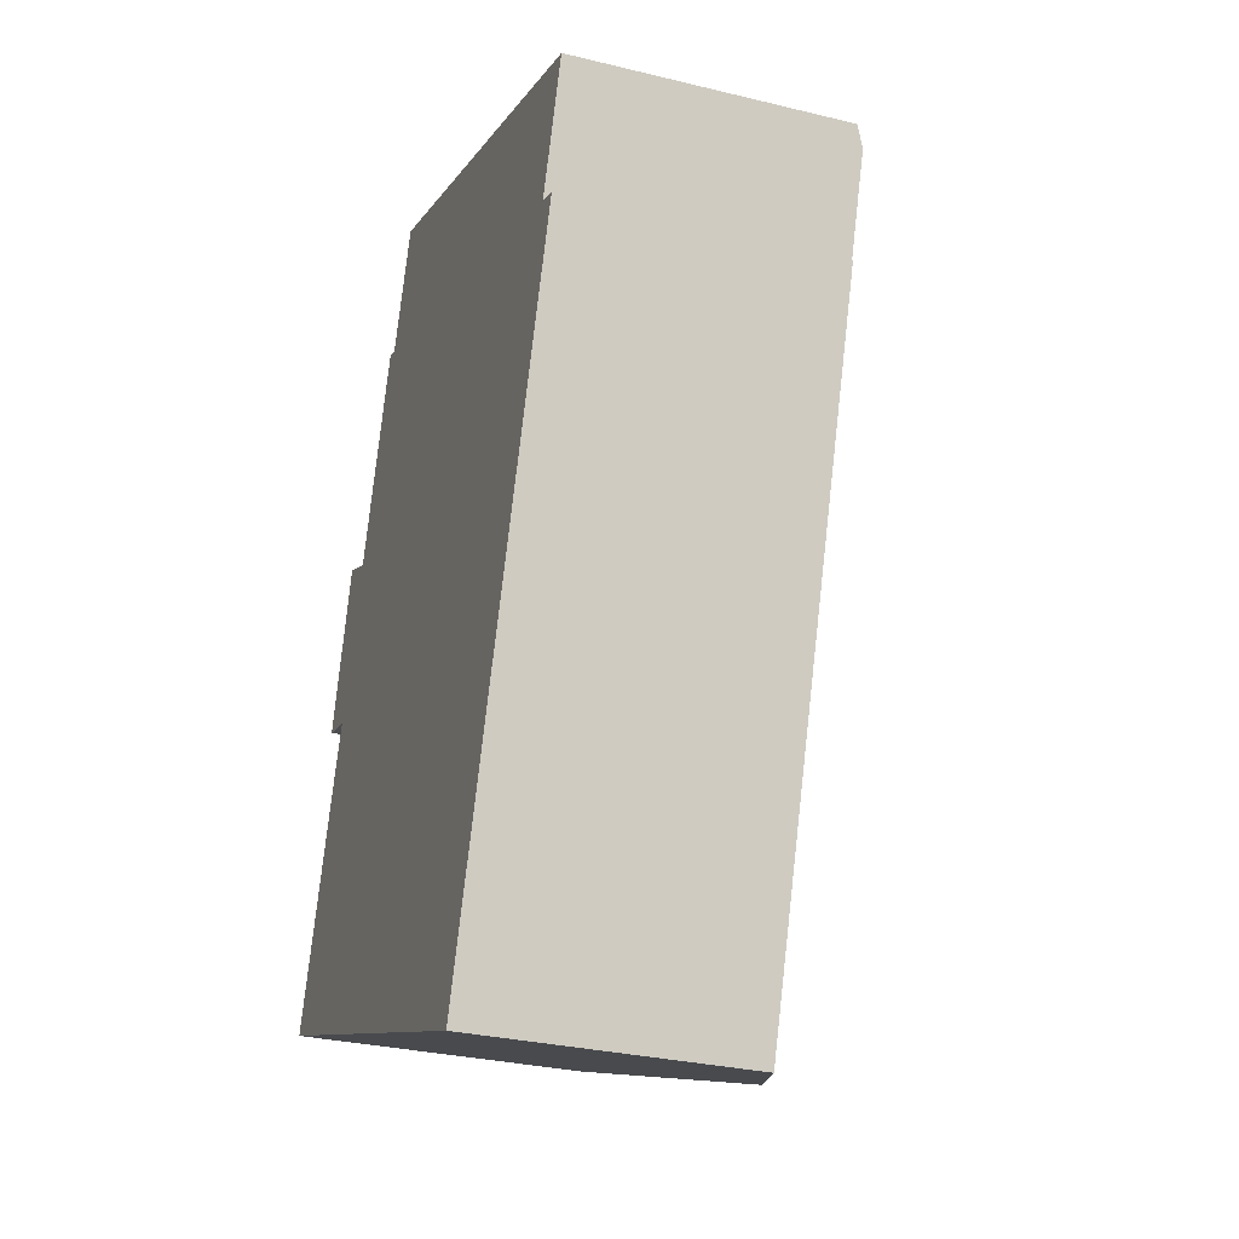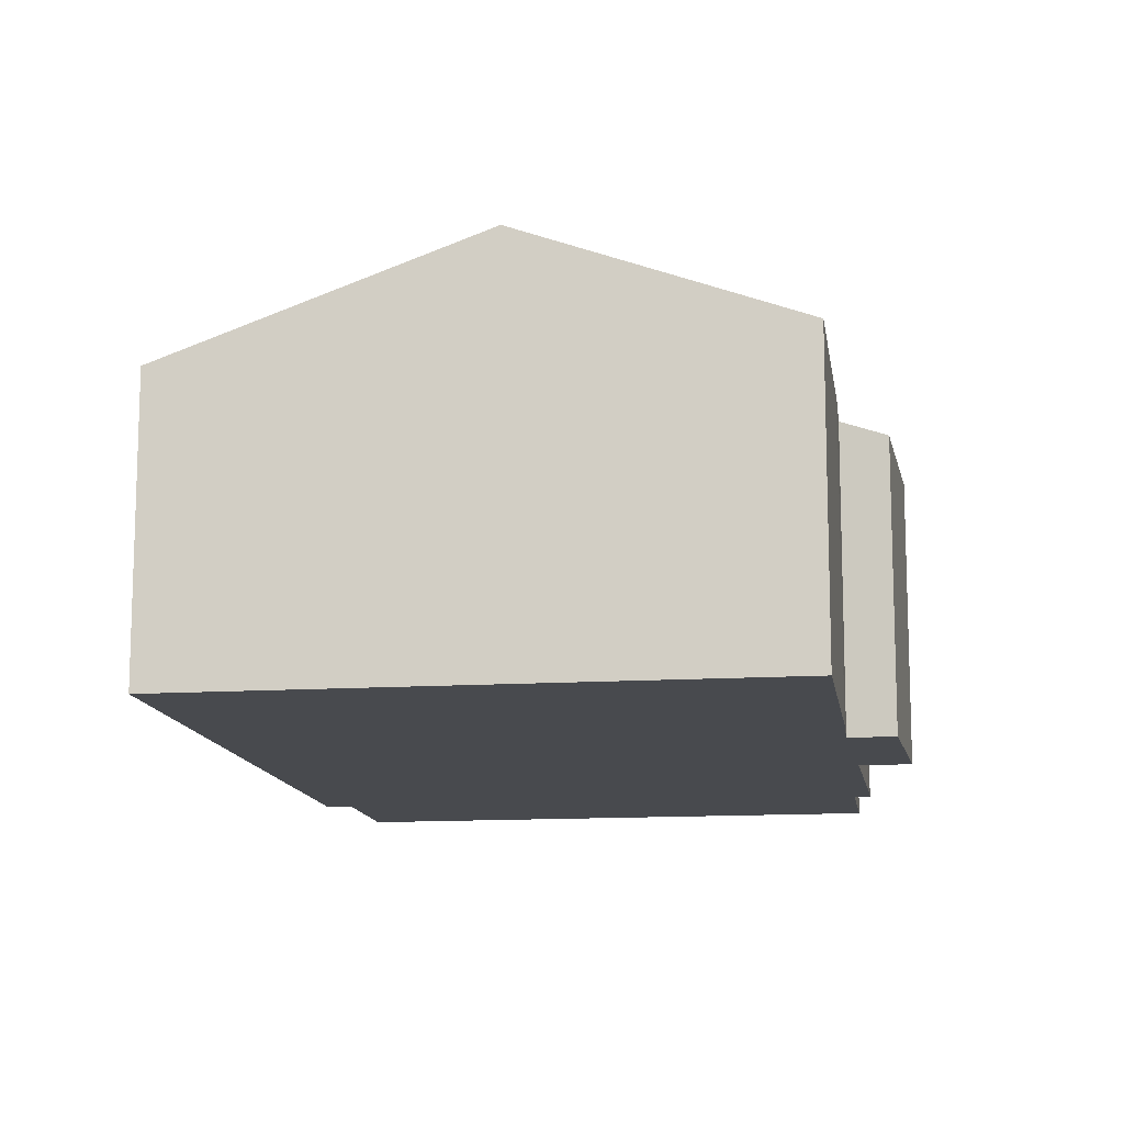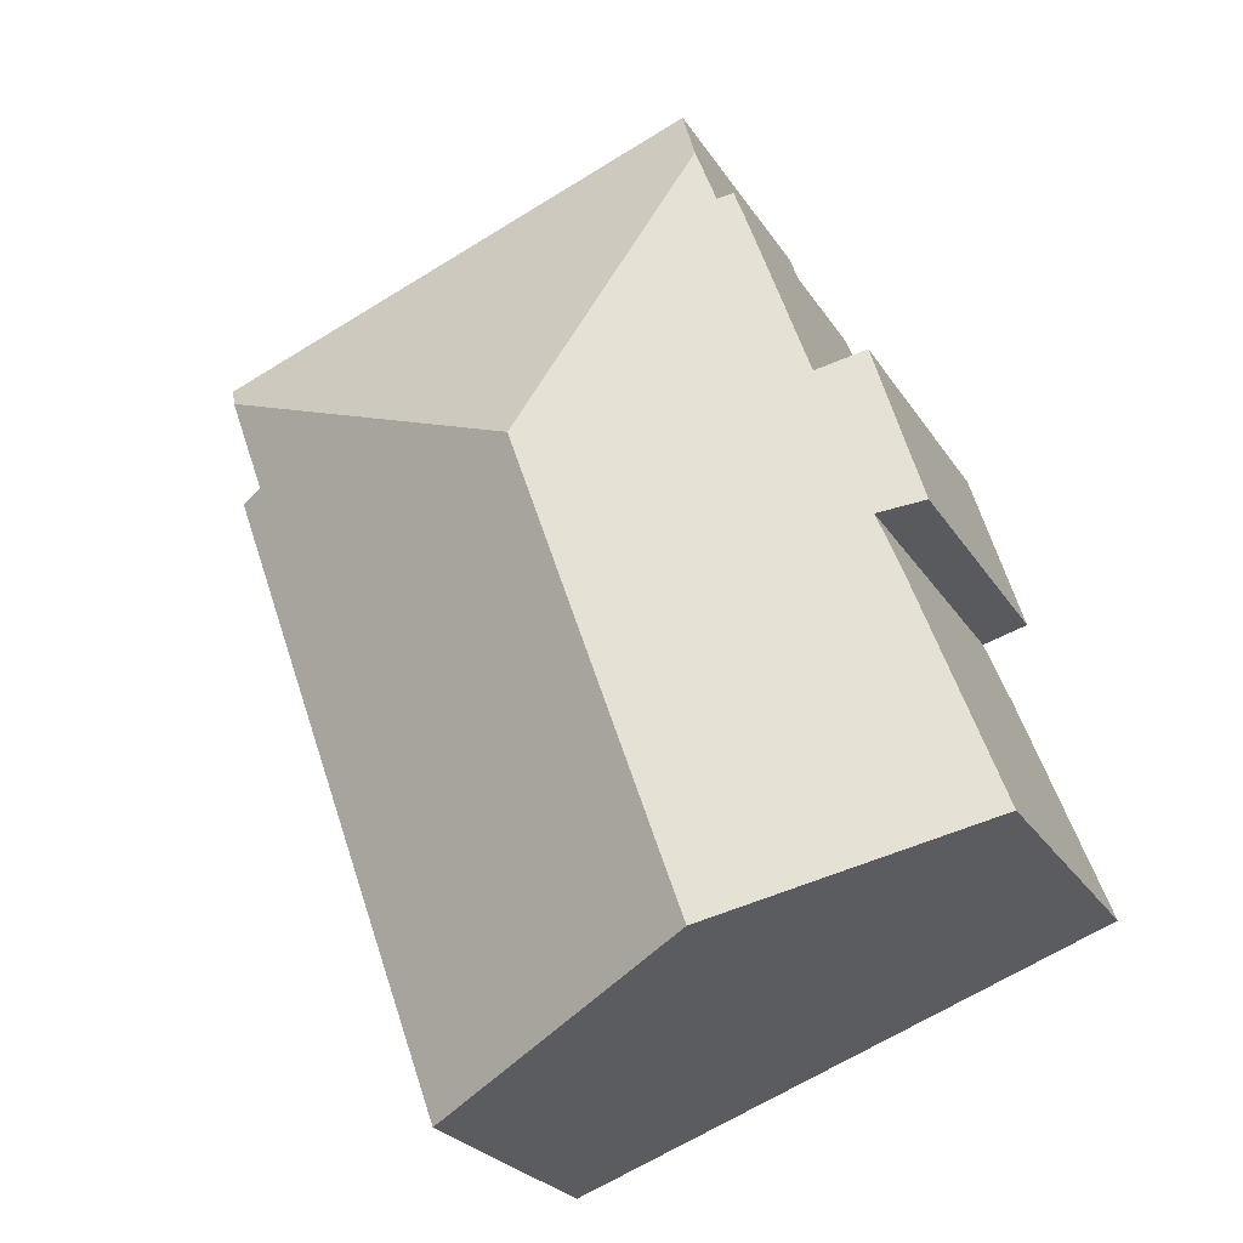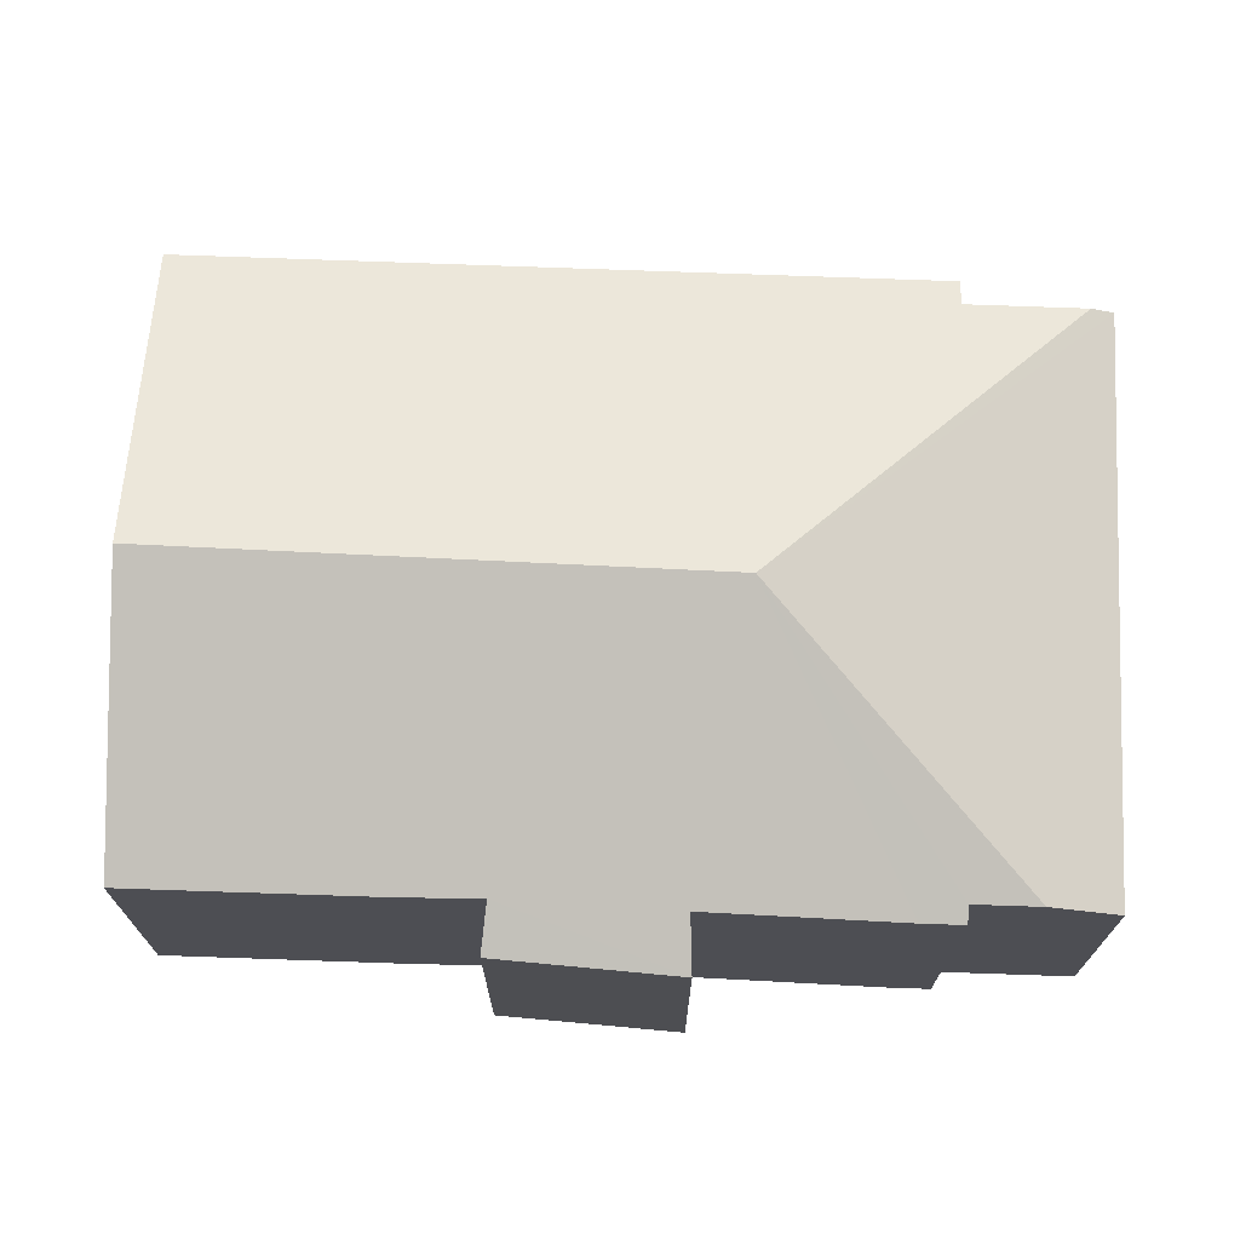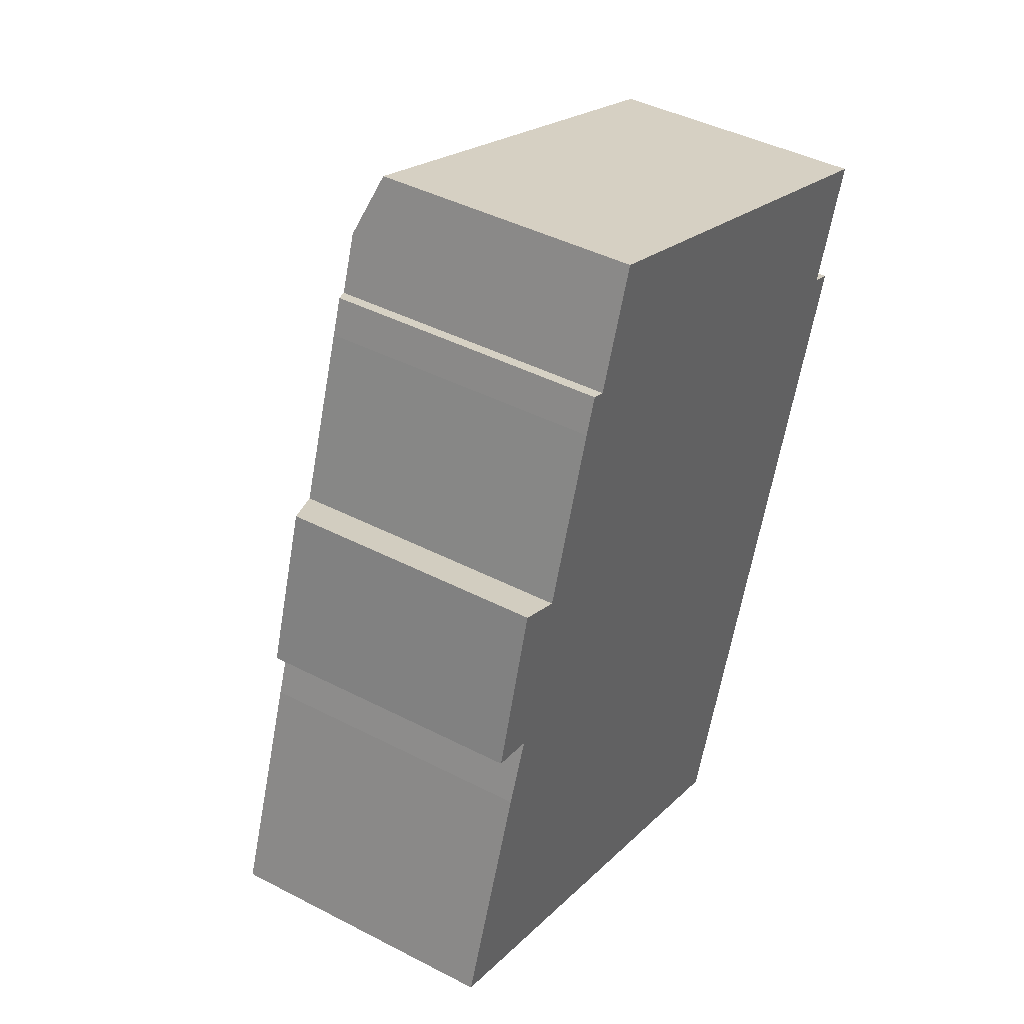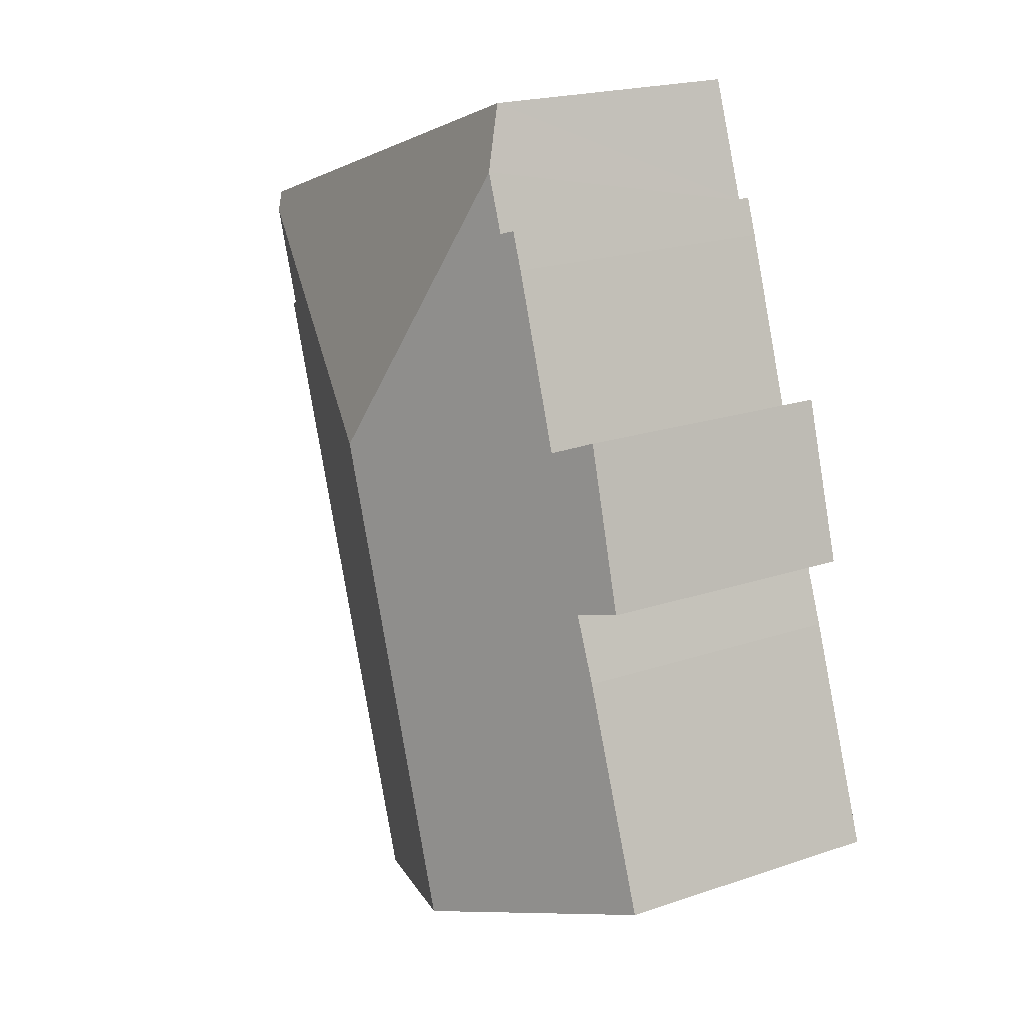
<metadata>
{"format":"obj","ext":"obj","renderer":"f3d","projection":"perspective","resolution":1024,"background":"white","views":[{"elev":-30.2,"azim":70.5,"up":"+Z"},{"elev":-12.9,"azim":-151.7,"up":"+Y"},{"elev":-25.7,"azim":-154.7,"up":"+Z"},{"elev":72.7,"azim":-68.1,"up":"+Y"},{"elev":42.7,"azim":-58.3,"up":"+Z"},{"elev":20.3,"azim":-121.8,"up":"+Z"}]}
</metadata>
<code>
v  2.568 6.267 10.7
v  2.452 6.698 6.662
v  1.441 6.327 6.928
v  1.862 6.677 5.139
v  5.652 8.788 -2.048
v  0 6.65 4.072e-16
v  9.534 8.788 9.15
v  3.631 6.678 10.24
v  4.991 6.67 14.22
v  5.641 6.804 14.95
v  6.128 6.811 16.3
v  5.3 6.675 15.07
v  18.07 6.267 13.6
v  6.65 6.267 17.73
v  17.9 6.441 13.14
v  17.02 6.454 10.73
v  17.57 6.246 10.53
v  12.16 6.326 -4.407
v  1.862 -3.147e-16 5.139
v  0 0 0
v  2.452 -4.079e-16 6.662
v  1.441 -4.242e-16 6.928
v  2.568 -6.55e-16 10.7
v  3.631 -6.268e-16 10.24
v  4.991 -8.708e-16 14.22
v  5.3 -9.23e-16 15.07
v  5.641 -9.155e-16 14.95
v  6.65 -1.086e-15 17.73
v  6.128 -9.978e-16 16.3
v  5.652 1.254e-16 -2.048
v  12.16 2.699e-16 -4.407
v  18.07 -8.326e-16 13.6
v  17.02 -6.569e-16 10.73
v  17.57 -6.447e-16 10.53
v  17.9 -8.043e-16 13.14
g defaultobject
f 1 2 3
f 4 5 6
f 5 4 7
f 7 4 2
f 7 2 8
f 8 2 1
f 7 8 9
f 7 9 10
f 7 10 11
f 10 9 12
f 13 11 14
f 11 13 7
f 7 13 15
f 16 7 15
f 7 16 17
f 7 17 18
f 7 18 5
f 6 19 4
f 19 6 20
f 4 21 2
f 21 4 19
f 22 1 3
f 1 22 23
f 24 9 8
f 9 24 25
f 9 26 12
f 26 9 25
f 27 11 10
f 11 27 14
f 14 27 28
f 28 27 29
f 21 3 2
f 3 21 22
f 5 20 6
f 20 5 18
f 20 18 30
f 30 18 31
f 1 24 8
f 24 1 23
f 12 27 10
f 27 12 26
f 28 13 14
f 13 28 32
f 33 17 16
f 17 33 34
f 13 16 15
f 16 13 32
f 16 32 33
f 33 32 35
f 17 31 18
f 31 17 34
f 28 35 32
f 35 28 33
f 33 28 29
f 33 29 27
f 22 21 23
f 33 31 34
f 31 33 27
f 31 27 26
f 31 26 25
f 31 25 24
f 31 24 23
f 31 23 21
f 31 21 19
f 31 19 30
f 30 19 20

</code>
